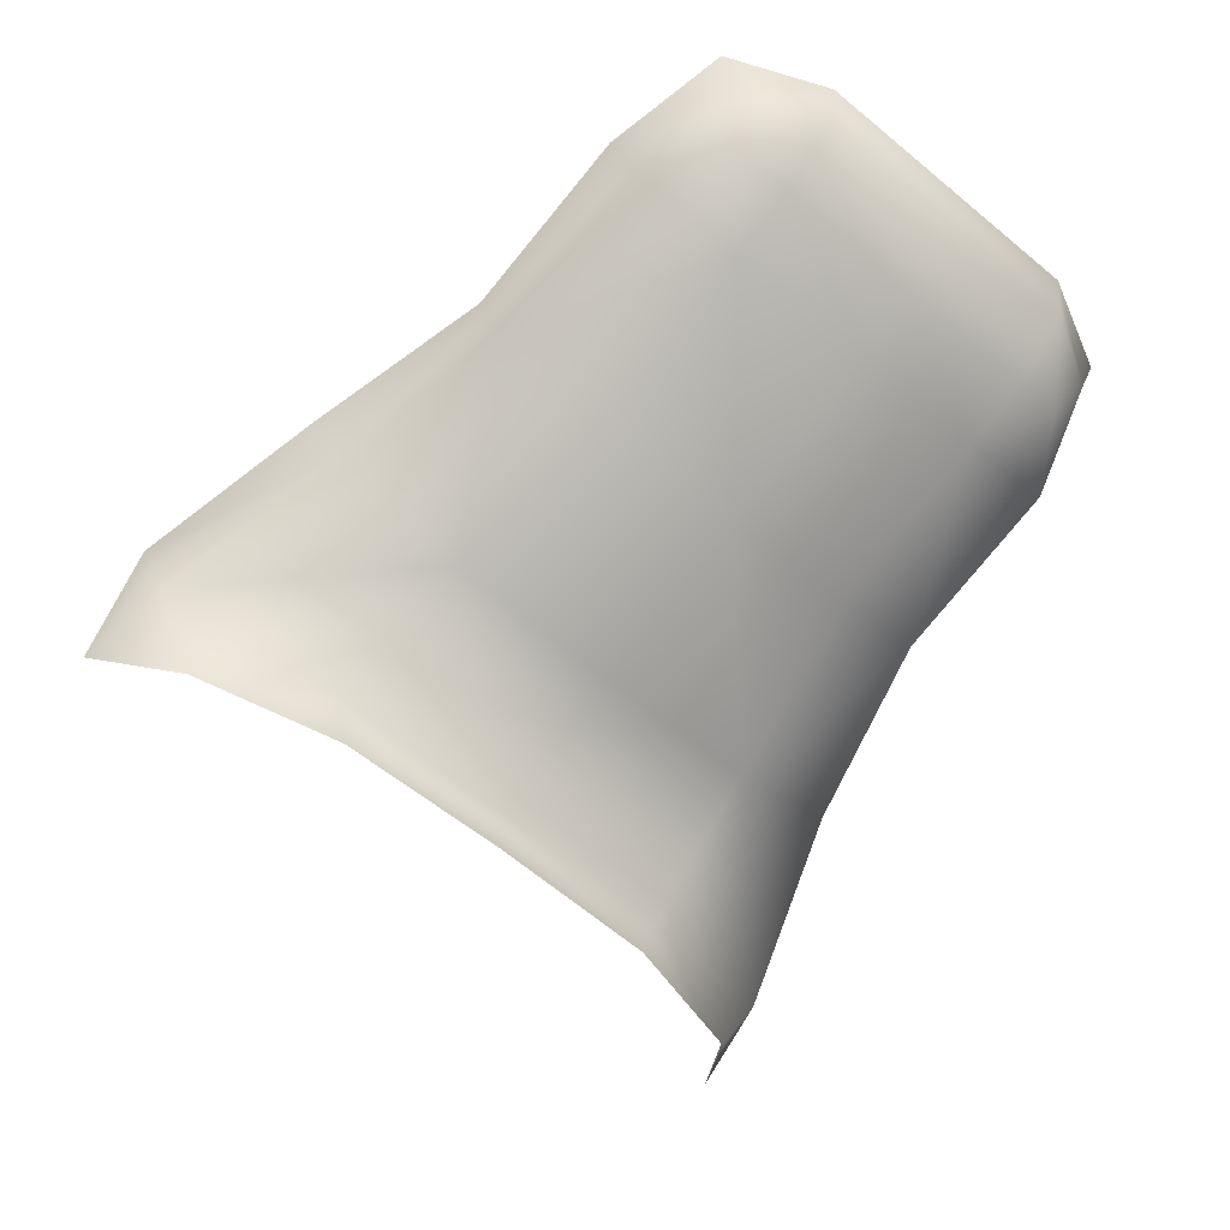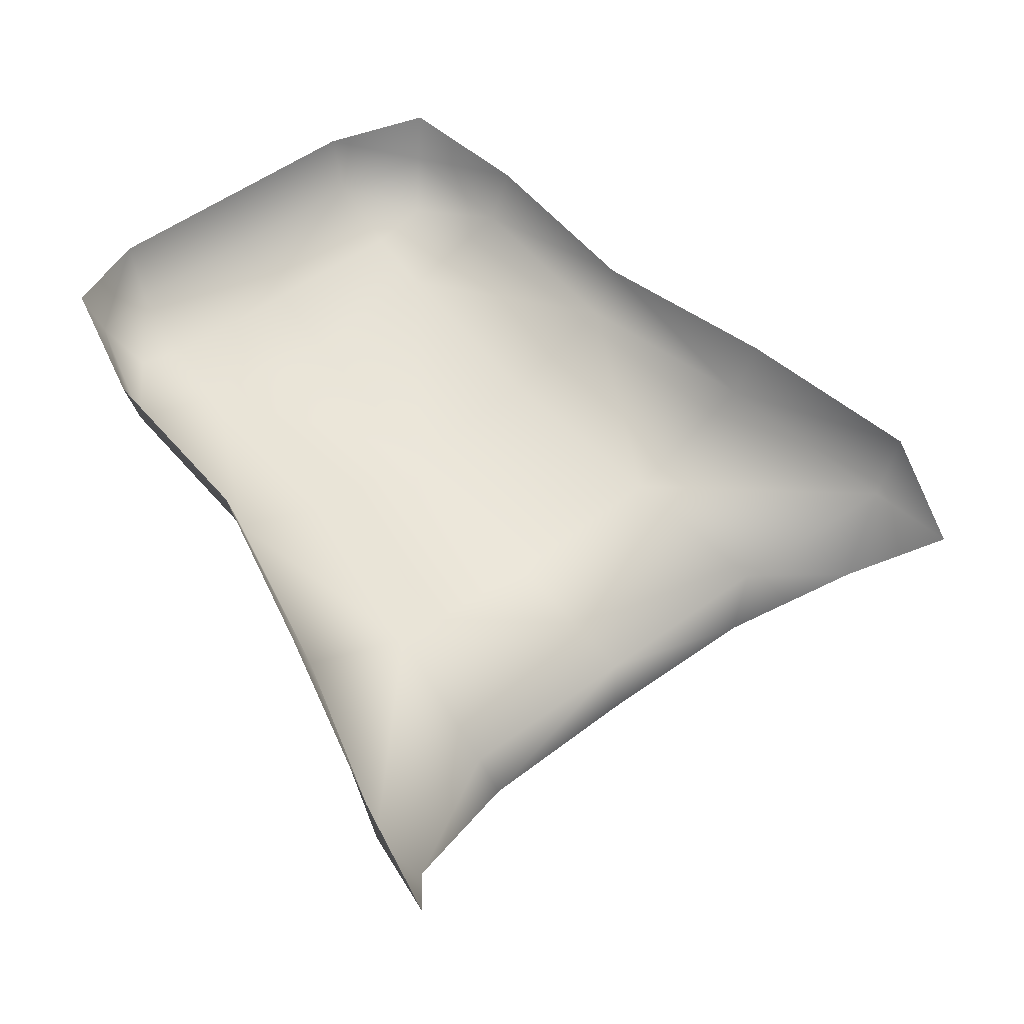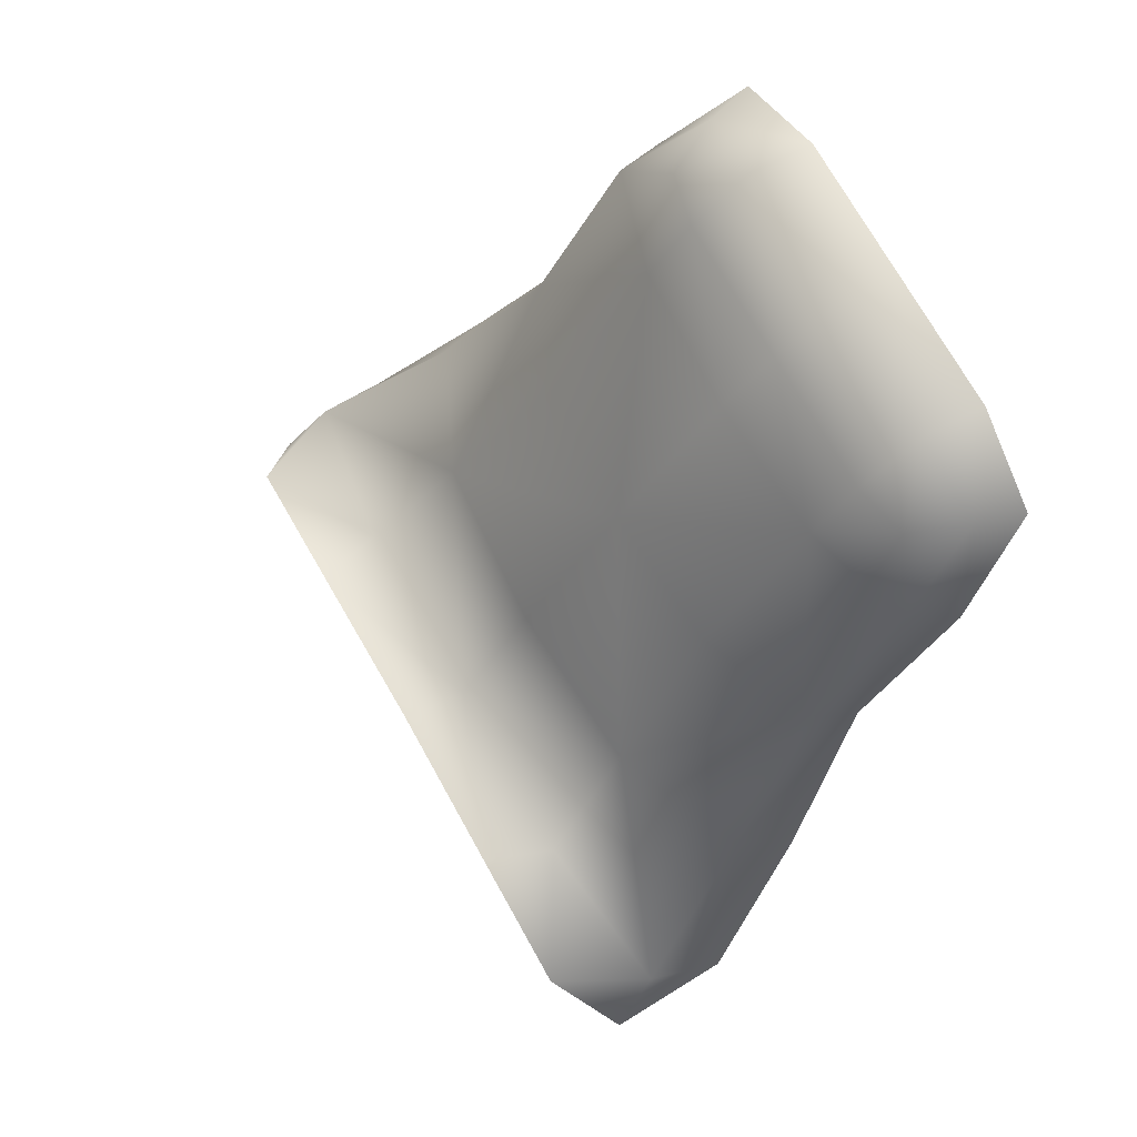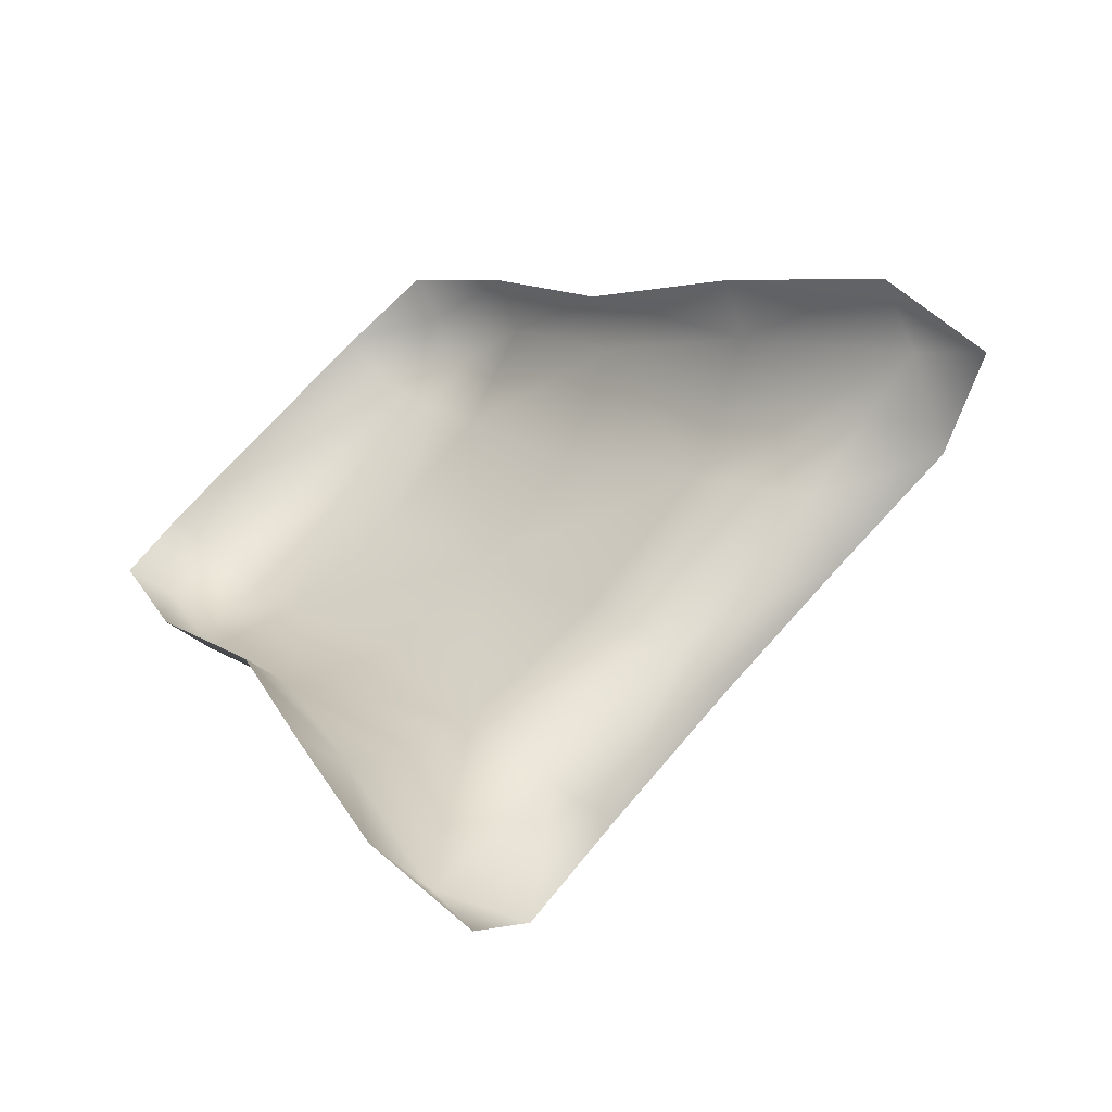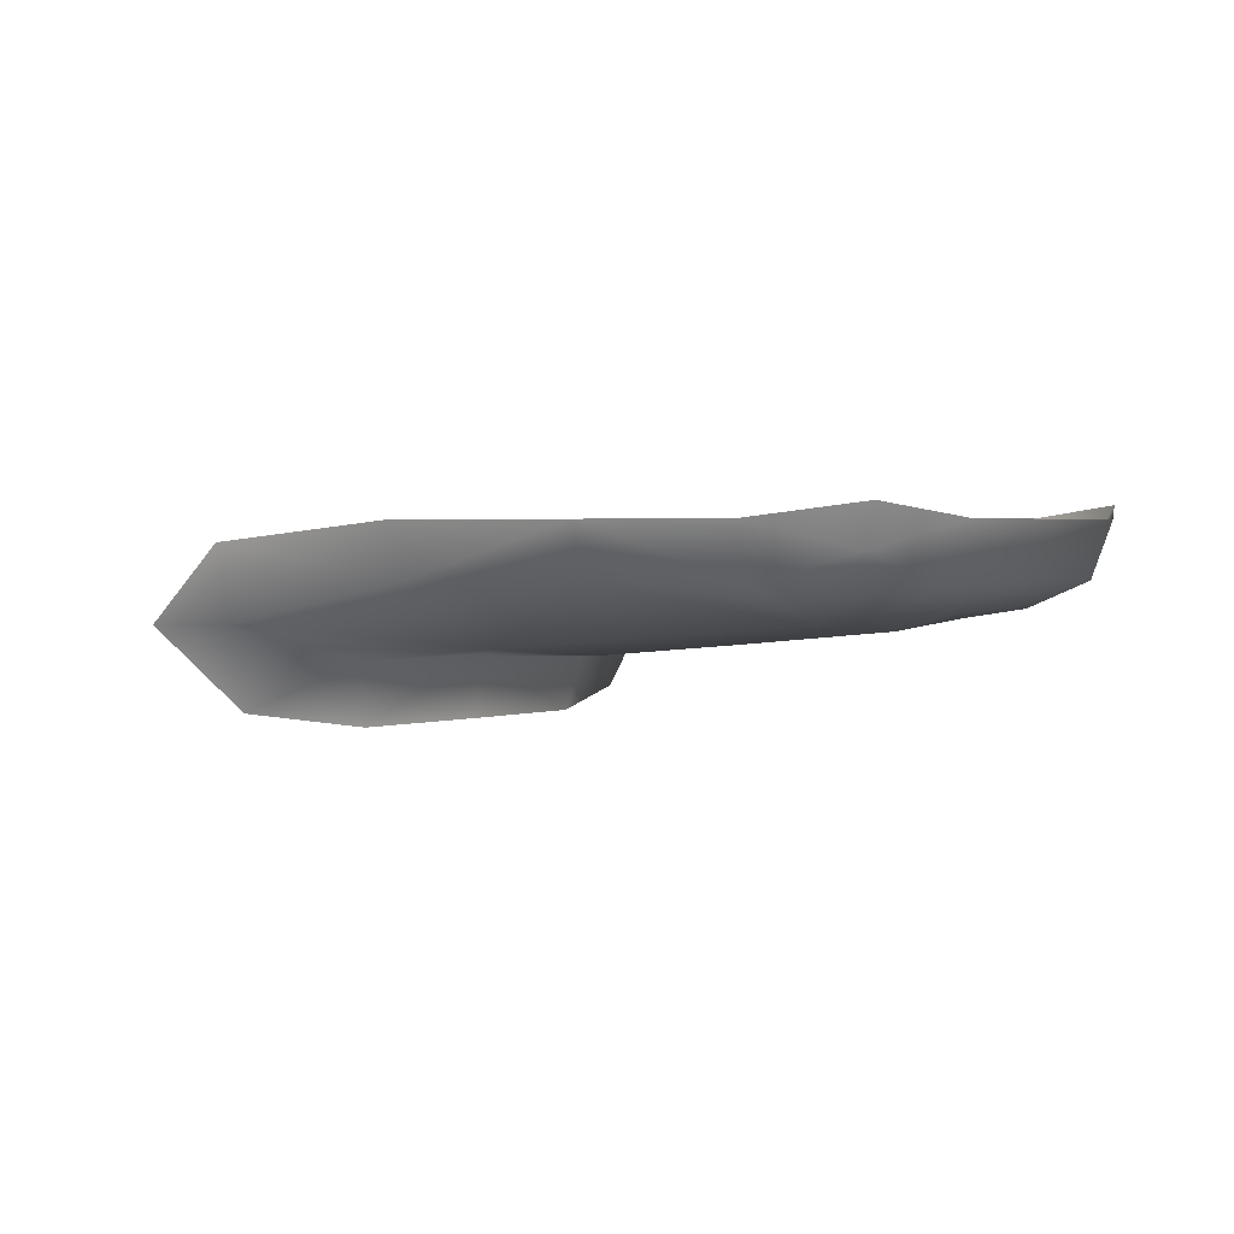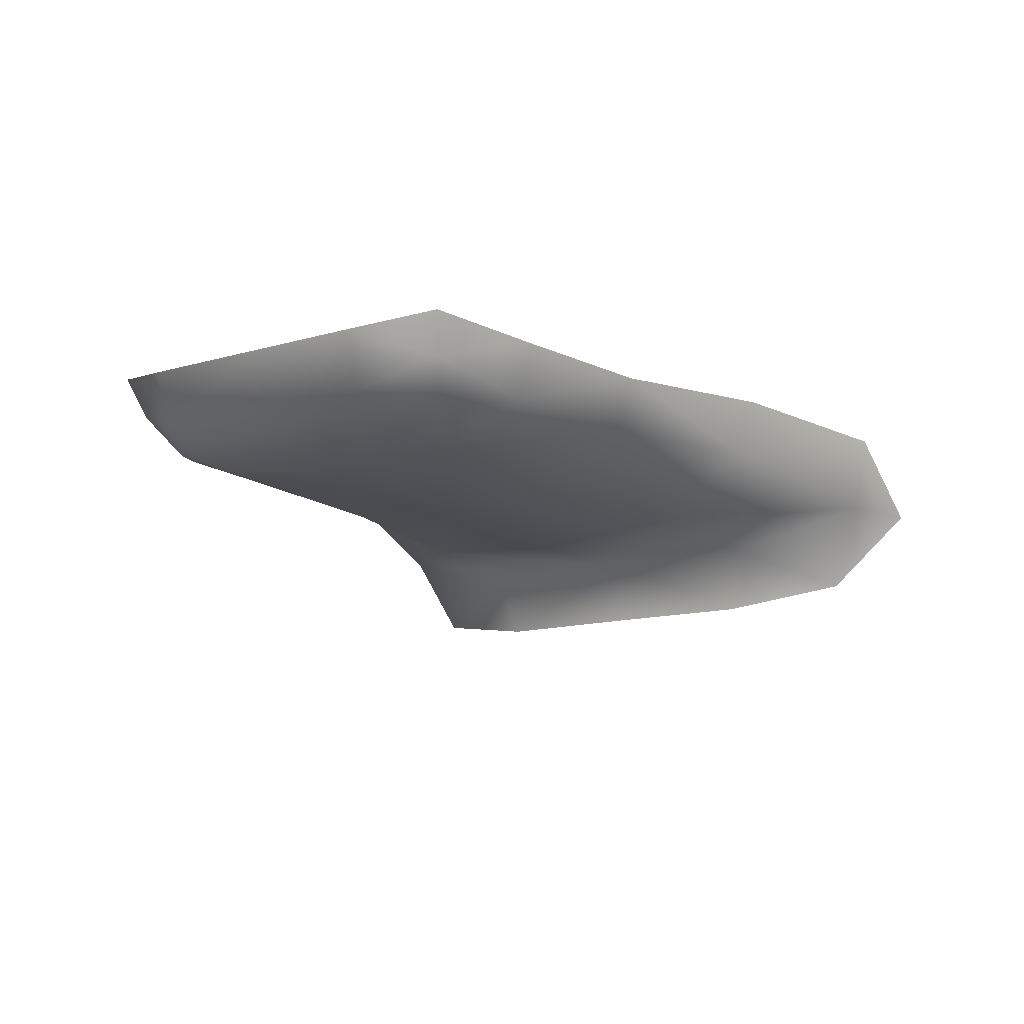
<metadata>
{"format":"obj","ext":"obj","renderer":"f3d","projection":"perspective","resolution":1024,"background":"white","views":[{"elev":19.6,"azim":-9.2,"up":"+Z"},{"elev":-36.8,"azim":176.3,"up":"+Z"},{"elev":24.0,"azim":50.2,"up":"+Z"},{"elev":-53.9,"azim":-148.3,"up":"+Z"},{"elev":1.8,"azim":-13.4,"up":"+Y"},{"elev":-11.0,"azim":77.9,"up":"+Y"}]}
</metadata>
<code>
g r_Room_floor_02
v 8053 2252 1.06e+04
v 7994 2228 1.067e+04
v 8041 2238 1.075e+04
v 8095 2278 1.07e+04
v 7911 2228 1.074e+04
v 7968 2230 1.081e+04
v 8035 2239 1.089e+04
v 8096 2247 1.084e+04
v 8142 2278 1.08e+04
v 7911 2228 1.074e+04
v 7826 2228 1.081e+04
v 7893 2238 1.087e+04
v 7968 2230 1.081e+04
v 7743 2252 1.086e+04
v 7835 2278 1.092e+04
v 7923 2278 1.098e+04
v 7971 2247 1.094e+04
v 8035 2239 1.089e+04
v 8165 2255 1.092e+04
v 8210 2278 1.088e+04
v 8103 2249 1.097e+04
v 8216 2278 1.098e+04
v 8190 2261 1.095e+04
v 8129 2261 1.1e+04
v 8155 2278 1.103e+04
v 8236 2295 1.093e+04
v 8213 2270 1.093e+04
v 8040 2255 1.102e+04
v 8103 2249 1.097e+04
v 7991 2278 1.106e+04
v 8042 2295 1.11e+04
v 8041 2270 1.107e+04
v 8129 2261 1.1e+04
v 8065 2261 1.105e+04
v 8091 2278 1.108e+04
v 8155 2278 1.103e+04
v 7826 2228 1.081e+04
v 7830 2188 1.08e+04
v 7755 2200 1.083e+04
v 7743 2252 1.086e+04
v 7911 2228 1.074e+04
v 7907 2188 1.073e+04
v 7704 2252 1.083e+04
v 8053 2252 1.06e+04
v 8026 2252 1.056e+04
v 8025 2200 1.061e+04
v 7994 2228 1.067e+04
v 7980 2188 1.067e+04
v 7980 2188 1.067e+04
v 7994 2228 1.067e+04
v 8053 2252 1.06e+04
v 8059 2299 1.06e+04
v 8026 2252 1.056e+04
v 8236 2295 1.093e+04
v 8216 2278 1.098e+04
v 8225 2312 1.099e+04
v 8249 2320 1.094e+04
v 8163 2312 1.104e+04
v 8155 2278 1.103e+04
v 8095 2278 1.07e+04
v 8104 2312 1.069e+04
v 8149 2312 1.079e+04
v 8142 2278 1.08e+04
v 8210 2278 1.088e+04
v 8217 2312 1.087e+04
v 8091 2278 1.108e+04
v 8100 2312 1.109e+04
v 8042 2295 1.11e+04
v 8042 2320 1.111e+04
v 7743 2252 1.086e+04
v 7704 2252 1.083e+04
v 7737 2299 1.087e+04
v 7825 2312 1.093e+04
v 7835 2278 1.092e+04
v 7915 2312 1.099e+04
v 7923 2278 1.098e+04
v 7915 2312 1.099e+04
v 7983 2312 1.107e+04
v 7991 2278 1.106e+04
v 7923 2278 1.098e+04
f 41 47 48
f 48 42 41
f 38 41 42
f 41 38 37
f 39 37 38
f 37 39 40
f 43 40 39
f 22 24 25
f 24 22 23
f 27 23 22
f 23 27 19
f 20 19 27
f 19 20 9
f 24 19 21
f 19 24 23
f 27 26 20
f 26 27 22
f 19 7 21
f 7 19 8
f 9 8 19
f 8 9 3
f 4 3 9
f 3 4 1
f 3 7 8
f 7 3 6
f 1 2 3
f 5 3 2
f 3 5 6
f 10 11 12
f 14 12 11
f 12 14 15
f 12 15 16
f 12 13 10
f 12 18 13
f 18 12 17
f 16 17 12
f 17 16 28
f 30 28 16
f 28 30 32
f 31 32 30
f 32 31 35
f 35 34 32
f 28 32 34
f 28 18 17
f 18 28 29
f 34 29 28
f 29 34 33
f 35 33 34
f 33 35 36
f 78 69 68
f 67 68 69
f 68 67 66
f 58 66 67
f 66 58 59
f 55 59 58
f 79 78 68
f 78 79 77
f 80 77 79
f 56 55 58
f 55 56 54
f 57 54 56
f 54 57 65
f 65 64 54
f 64 65 62
f 62 63 64
f 63 62 60
f 61 60 62
f 60 61 52
f 52 51 60
f 51 52 53
f 72 70 71
f 70 72 74
f 73 74 72
f 74 73 75
f 75 76 74
f 46 44 45
f 44 46 50
f 49 50 46

</code>
